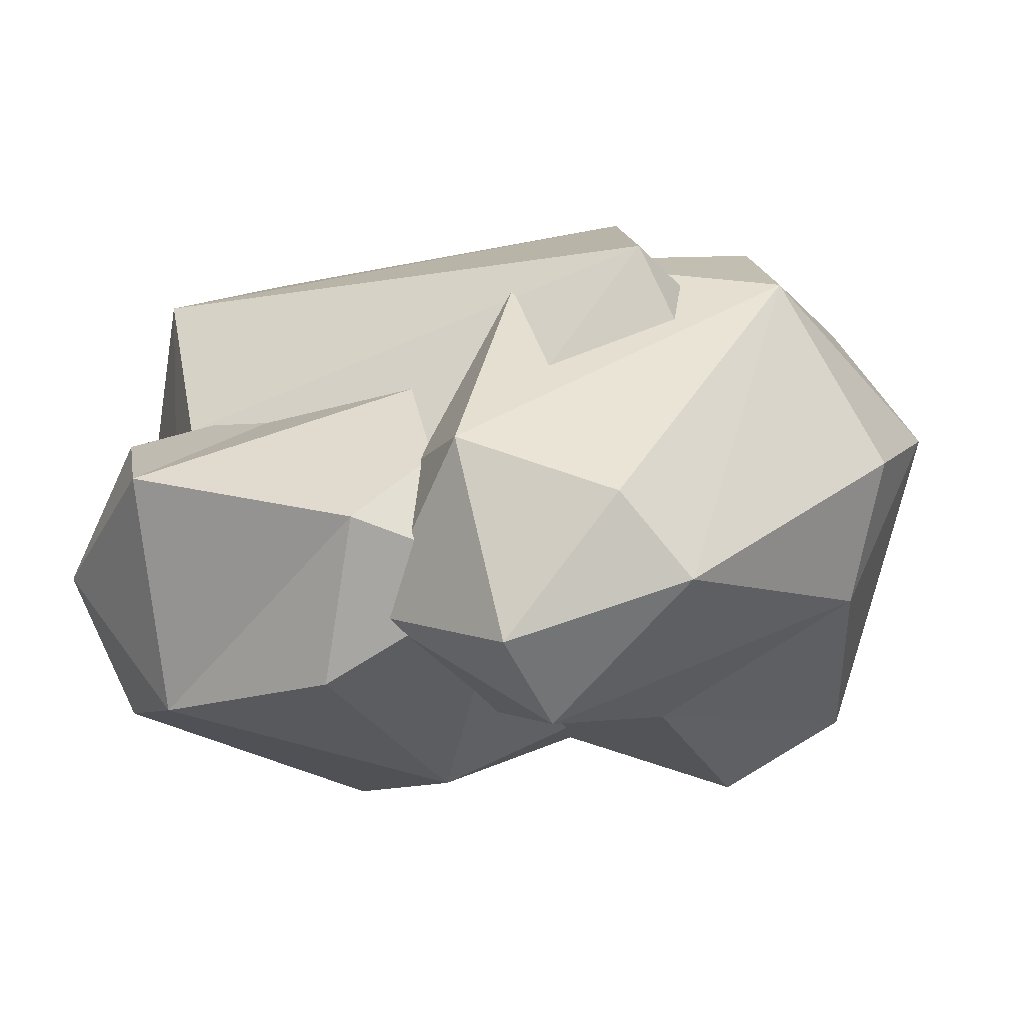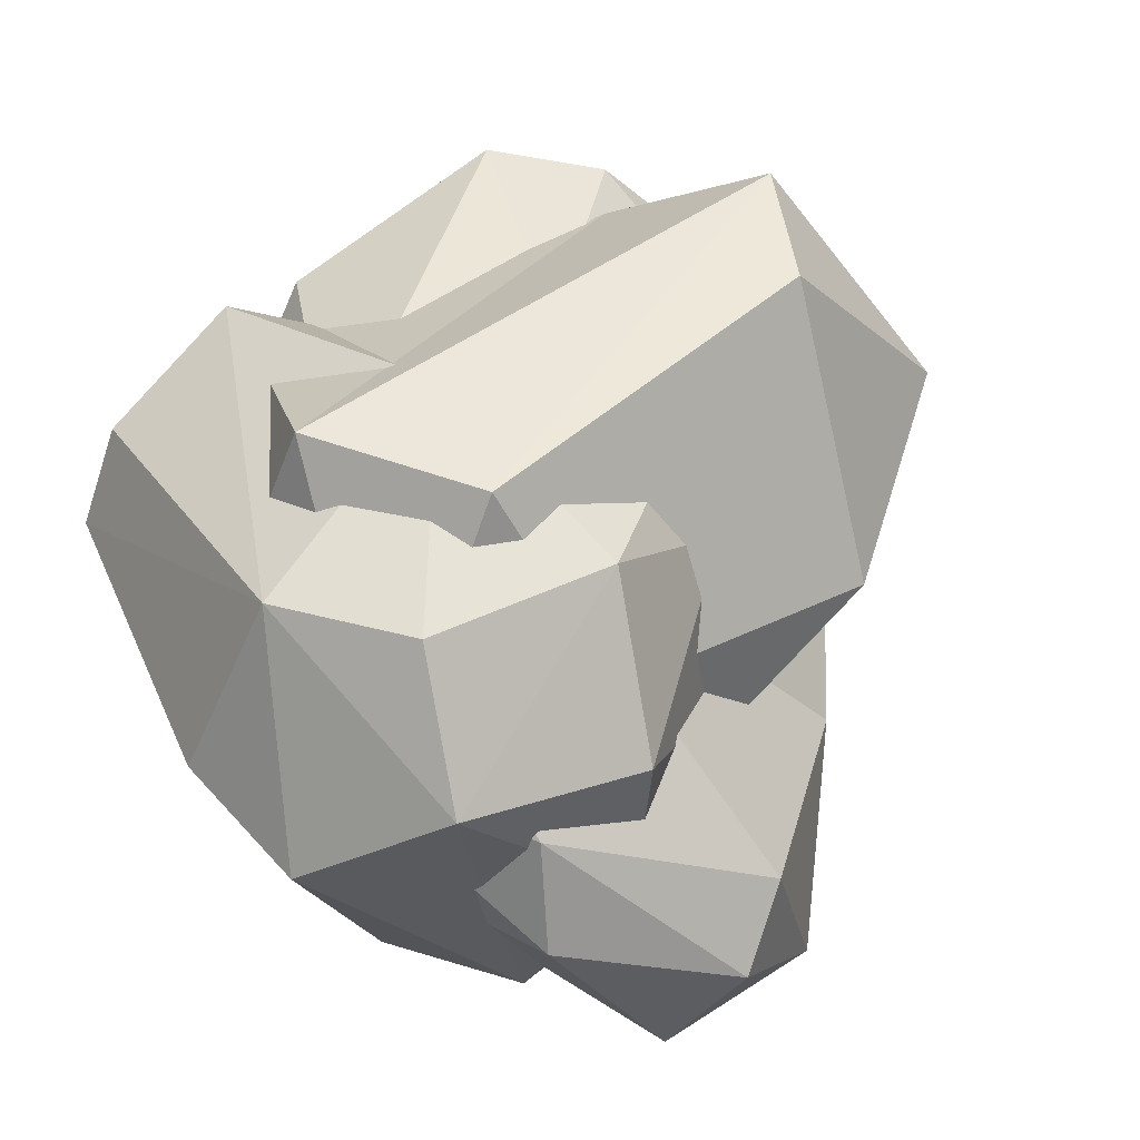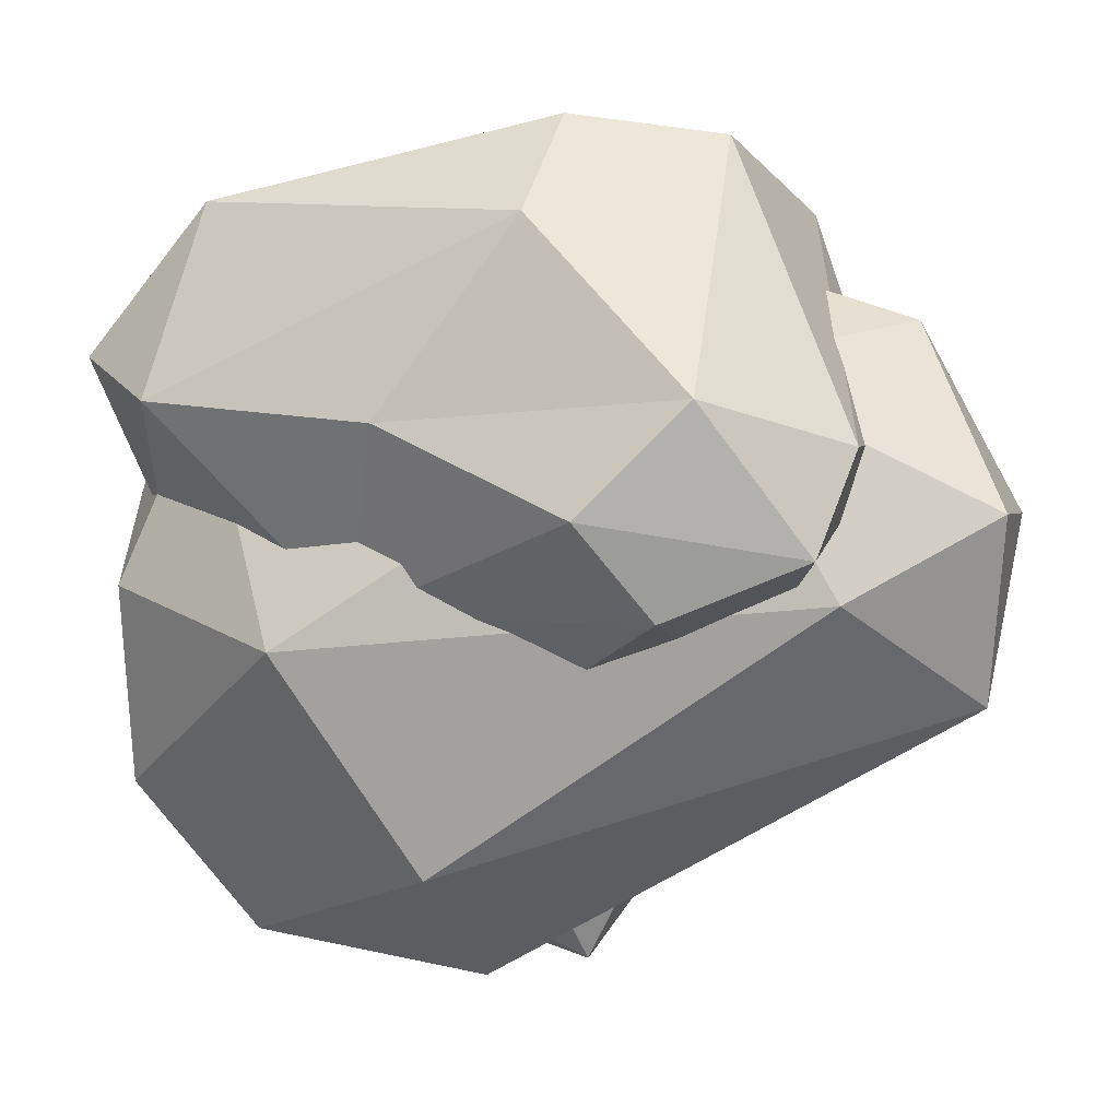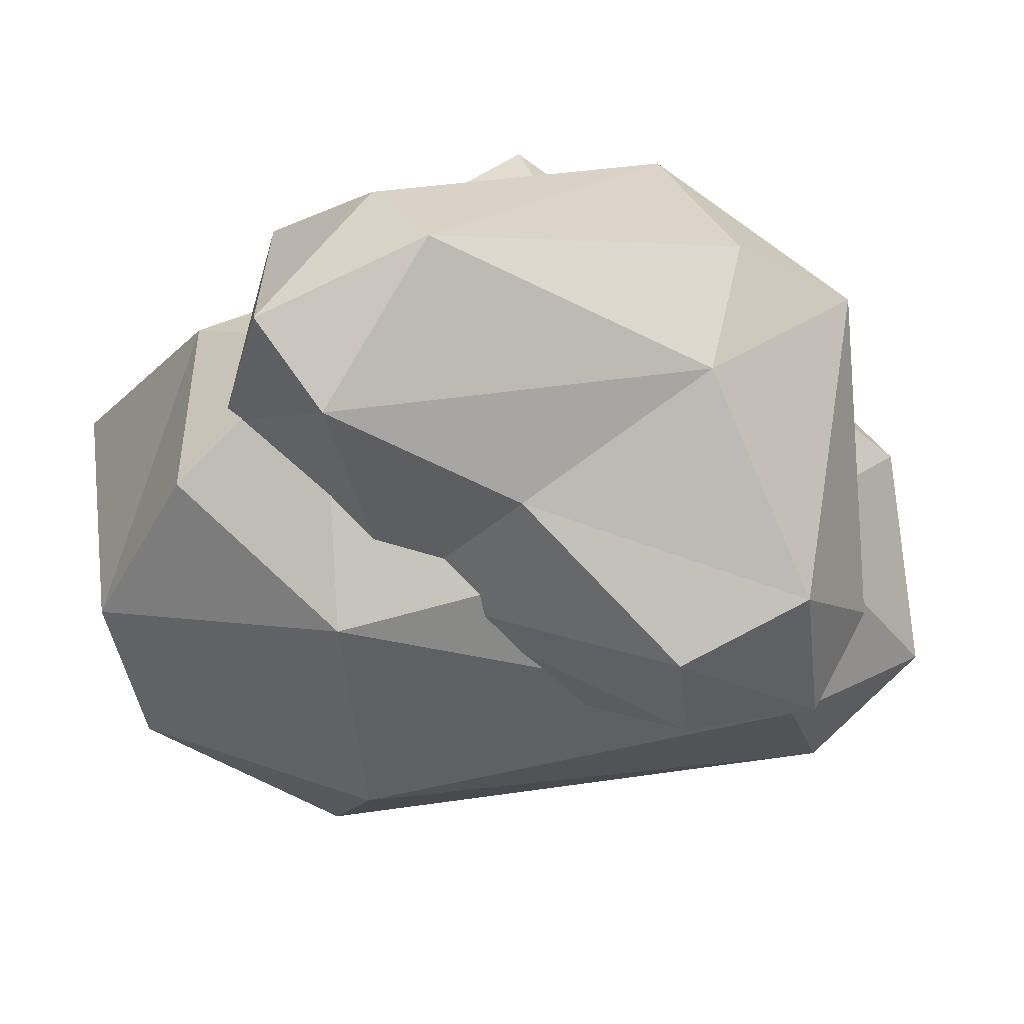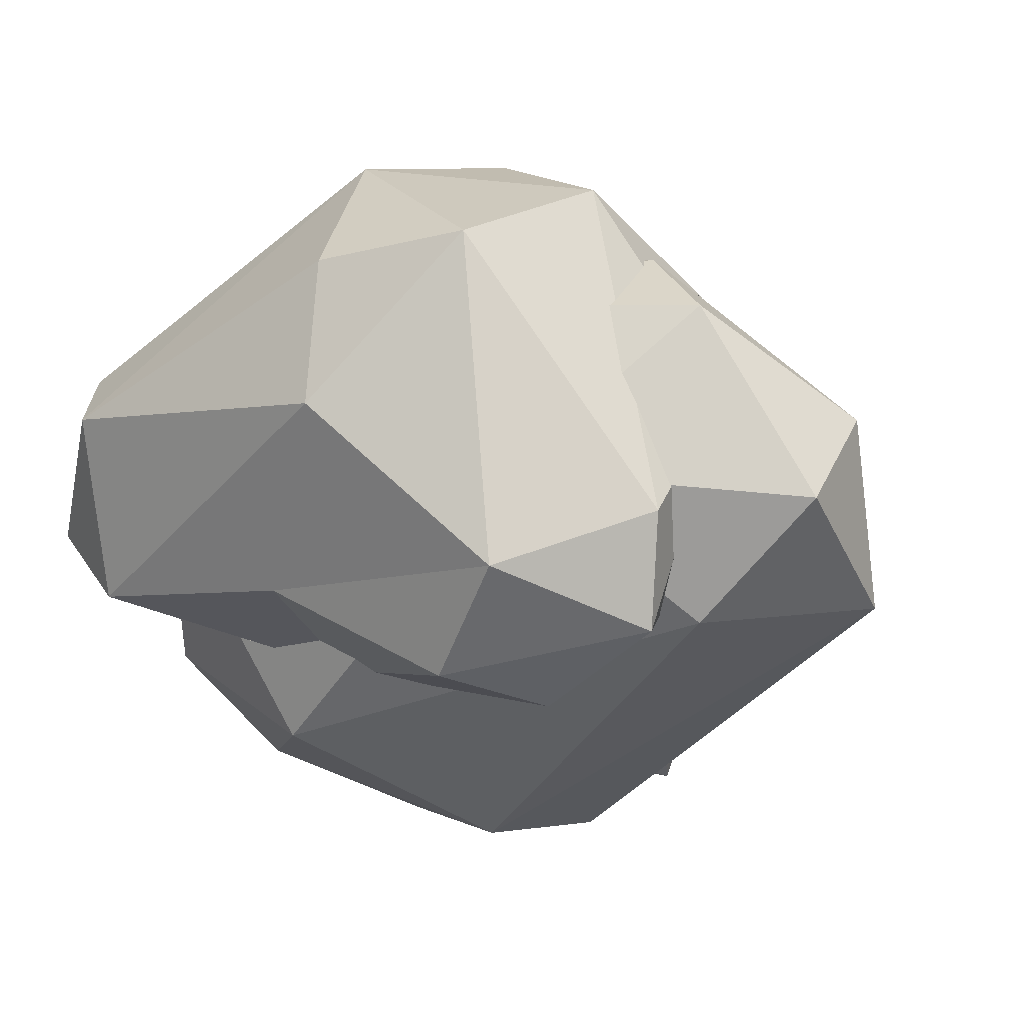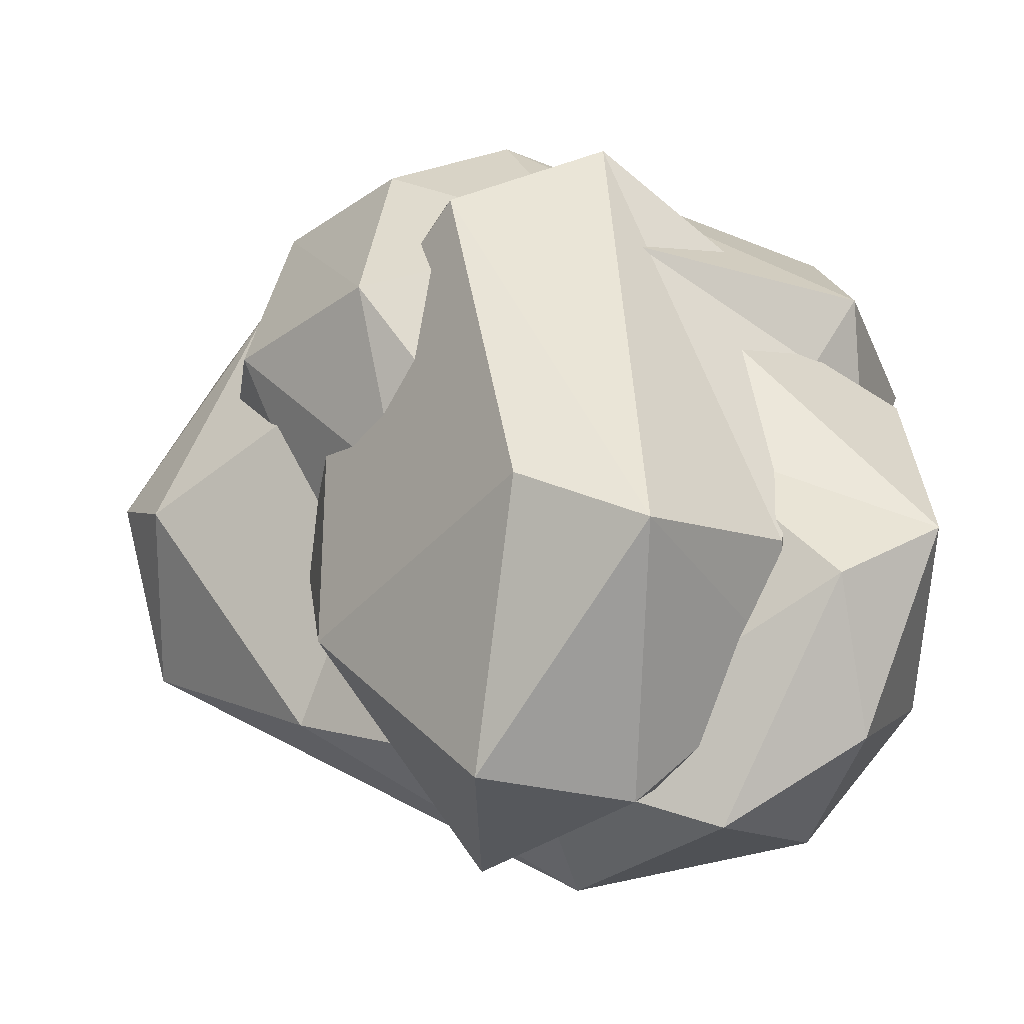
<metadata>
{"format":"obj","ext":"obj","renderer":"f3d","projection":"perspective","resolution":1024,"background":"white","views":[{"elev":9.6,"azim":-61.6,"up":"+Y"},{"elev":61.9,"azim":53.9,"up":"+Y"},{"elev":35.5,"azim":5.9,"up":"+Z"},{"elev":-31.2,"azim":-32.2,"up":"+Y"},{"elev":-25.7,"azim":25.3,"up":"+Y"},{"elev":-55.5,"azim":-174.7,"up":"+Z"}]}
</metadata>
<code>
o Rock_11.001
v 0.000359 -0.0856 0.01898
v 0.008229 0.04439 0.239
v -0.06194 -0.04555 0.009536
v -0.1395 0.01113 0.2069
v -0.03841 0.1373 0.07024
v 0.05888 0.05791 -0.00909
v 0.01256 -0.05129 -0.07654
v 0.1369 0.07378 0.08707
v 0.02827 -0.131 0.1527
v -0.1906 -0.01332 0.142
v 0.1379 -0.07283 0.1569
v 0.1234 -0.1187 0.1322
v -0.07012 -0.07824 0.06096
v -0.1661 0.06938 0.1047
v -0.002588 -0.02134 0.2275
v -0.1005 -0.1086 0.06216
v 0.02242 0.1122 0.0733
v -0.07849 -0.04146 -0.1518
v -0.1455 0.006199 0.1204
v 0.2001 -0.06466 0.1231
v 0.003487 -0.02802 -0.1204
v -0.1442 -0.01911 -0.1248
v -0.181 0.03277 0.06027
v 0.1346 -0.1048 0.1012
v -0.1381 0.04808 -0.09173
v 0.1332 0.06575 0.1423
v 0.1193 -0.06185 -0.03439
v -0.03227 -0.1427 -0.02798
v 0.02513 0.0414 0.1911
v -0.1489 0.05326 0.1035
v 0.02605 0.1517 0.08832
v 0.0988 0.01114 -0.06495
v 0.07044 0.05669 0.1779
v -0.05684 0.1079 -0.1244
v -0.03498 -0.09639 0.05744
v 0.1233 -0.02588 0.09731
v -0.1139 0.0542 -0.07337
v 0.03423 -0.01747 0.1788
v -0.04265 0.05671 0.1837
v 0.02585 0.007388 -0.1638
v -0.04107 -0.01825 -0.1573
v 0.154 0.007878 0.1079
v -0.1652 -0.01443 0.06168
v 0.001598 0.1272 0.1868
v -0.1576 -0.05568 0.1485
v -0.05874 -0.07392 0.1557
v 0.04872 -0.009135 -0.07741
v -0.02593 0.04368 -0.07614
v 0.06266 -0.1363 0.1096
v 0.05795 0.1367 0.1456
v 0.0717 0.1257 0.05785
v 0.0781 0.04572 0.2319
v 0.07304 -0.1021 0.1935
v -0.1527 0.04936 0.1777
v 0.01486 0.03437 -0.09108
v -0.02585 -0.02389 -0.09559
v -0.08815 0.01727 -0.00171
v 0.1155 0.0925 0.171
v 0.09165 -0.02544 0.002364
v 0.199 -0.08495 0.0386
v -0.1175 -0.09154 -0.1102
v -0.04913 0.1092 0.1217
v 0.1888 0.008151 0.05432
v -0.07099 0.07283 -0.01239
v -0.00959 -0.1173 -0.104
v 0.07426 -0.04869 0.1764
v -0.1856 0.04179 -0.05493
v -0.1745 -0.06935 -0.04614
v 0.2111 -0.01178 0.08842
v 0.1624 0.02411 0.1598
v -0.1793 -0.04532 0.04499
v -0.1145 -0.009818 -0.08311
v 0.03365 -0.09547 -0.1103
v -0.0478 0.1467 0.1362
v -0.000736 0.1164 -0.09614
v -0.07404 -0.06534 -0.0748
v 0.09447 0.06644 0.07361
v 0.06446 -0.06126 0.1173
v -0.1373 -0.01401 0.1031
f 6 47 55
f 7 59 1
f 7 47 59
f 1 3 56
f 47 7 56 55
f 48 56 57
f 51 8 6
f 58 8 51
f 11 42 58
f 42 8 58
f 59 8 42
f 59 49 1
f 12 49 59
f 11 12 42
f 42 12 59
f 13 9 46
f 13 3 1
f 3 43 57
f 13 43 3
f 14 5 57
f 10 14 43
f 14 54 44
f 5 48 57
f 5 14 44
f 48 51 6
f 44 50 5
f 50 44 58
f 12 53 9
f 15 45 46
f 44 54 4
f 10 4 54
f 10 45 4
f 2 15 52
f 63 60 27
f 70 69 26
f 20 69 70
f 24 60 20
f 21 17 27
f 26 17 62
f 63 27 17
f 62 64 67
f 65 21 27
f 61 22 18
f 61 18 65
f 18 22 25
f 27 60 65
f 28 16 68
f 65 28 61
f 28 68 61
f 24 66 16
f 20 70 66
f 66 29 19
f 29 62 19
f 19 62 23
f 19 71 16
f 71 68 16
f 19 23 71
f 71 23 68
f 67 25 22
f 68 22 61
f 72 79 30
f 72 76 79
f 76 73 35
f 76 35 79
f 32 77 36
f 75 31 77
f 75 34 31
f 77 31 33
f 37 30 74
f 34 74 31
f 34 37 74
f 79 38 39
f 39 74 30
f 35 38 79
f 78 36 38
f 38 33 39
f 33 31 74
f 75 40 34
f 34 41 72
f 75 32 40
f 40 73 41
f 41 73 76
f 6 59 47
f 1 56 7
f 57 56 3
f 55 56 48
f 6 55 48
f 50 58 51
f 6 8 59
f 12 9 49
f 9 13 49
f 49 13 1
f 13 45 43
f 46 45 13
f 10 43 45
f 43 14 57
f 10 54 14
f 48 5 51
f 51 5 50
f 58 44 52
f 4 2 44
f 2 52 44
f 11 58 52
f 52 53 11
f 46 53 15
f 9 53 46
f 12 11 53
f 15 4 45
f 4 15 2
f 52 15 53
f 26 69 63
f 69 20 60
f 63 69 60
f 62 17 64
f 26 63 17
f 18 25 21
f 21 25 64
f 21 64 17
f 64 25 67
f 65 18 21
f 65 60 28
f 60 24 28
f 28 24 16
f 24 20 66
f 66 70 29
f 29 70 26
f 29 26 62
f 16 66 19
f 23 62 67
f 68 23 67
f 68 67 22
f 73 36 35
f 35 36 78
f 73 32 36
f 36 77 33
f 32 75 77
f 37 72 30
f 30 79 39
f 35 78 38
f 38 36 33
f 39 33 74
f 34 40 41
f 37 34 72
f 40 32 73
f 72 41 76

</code>
